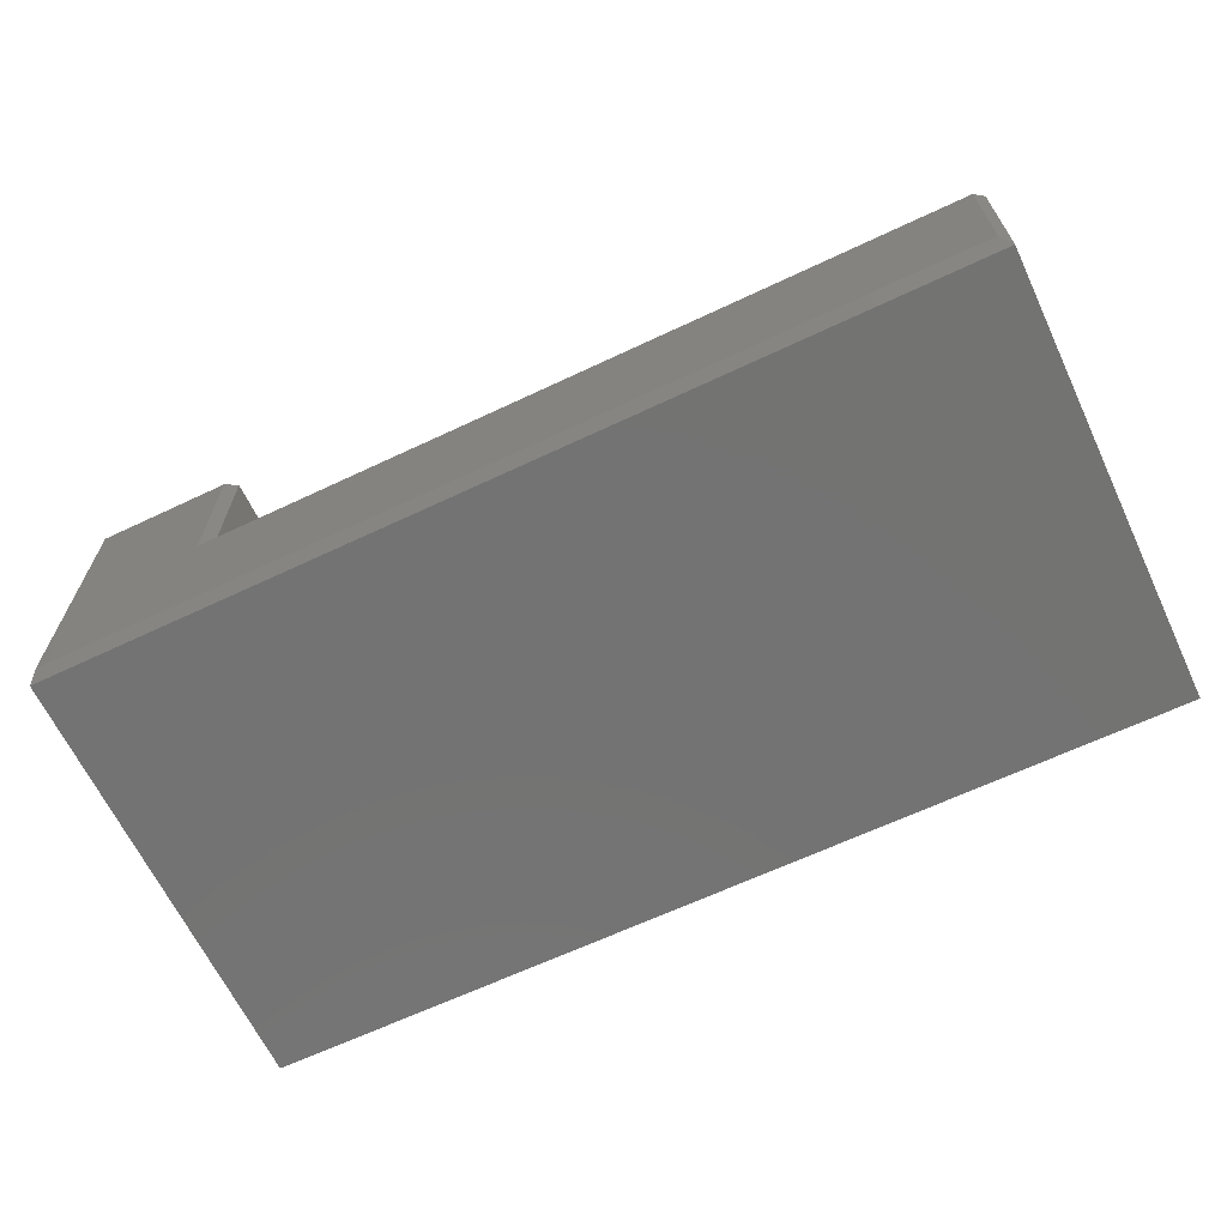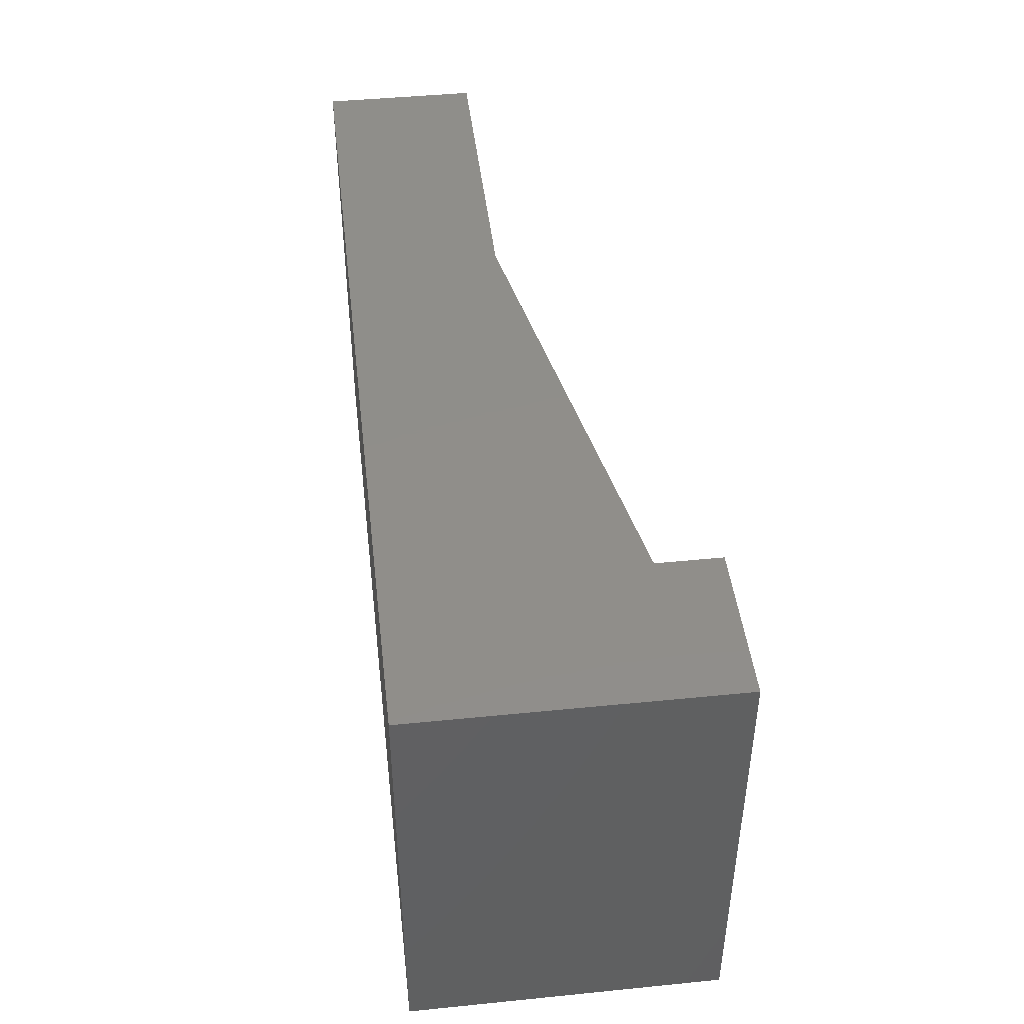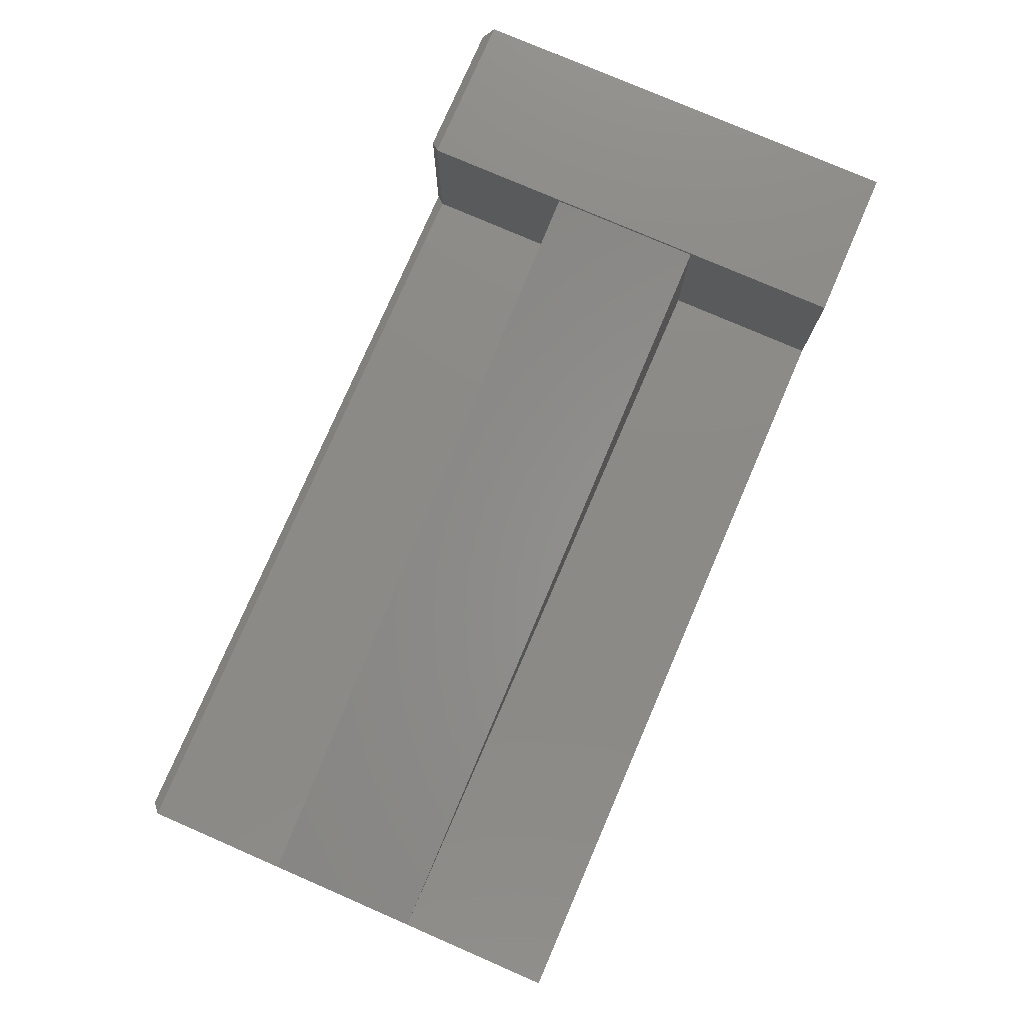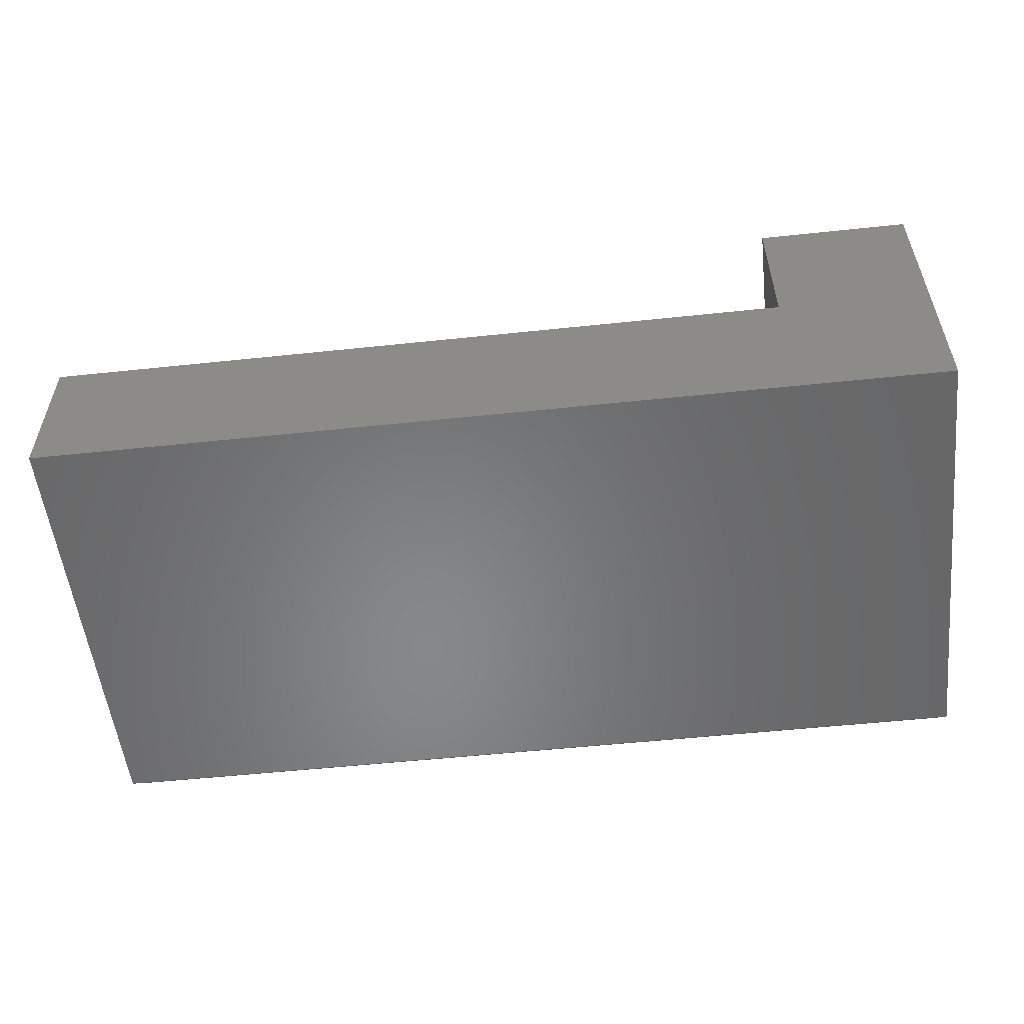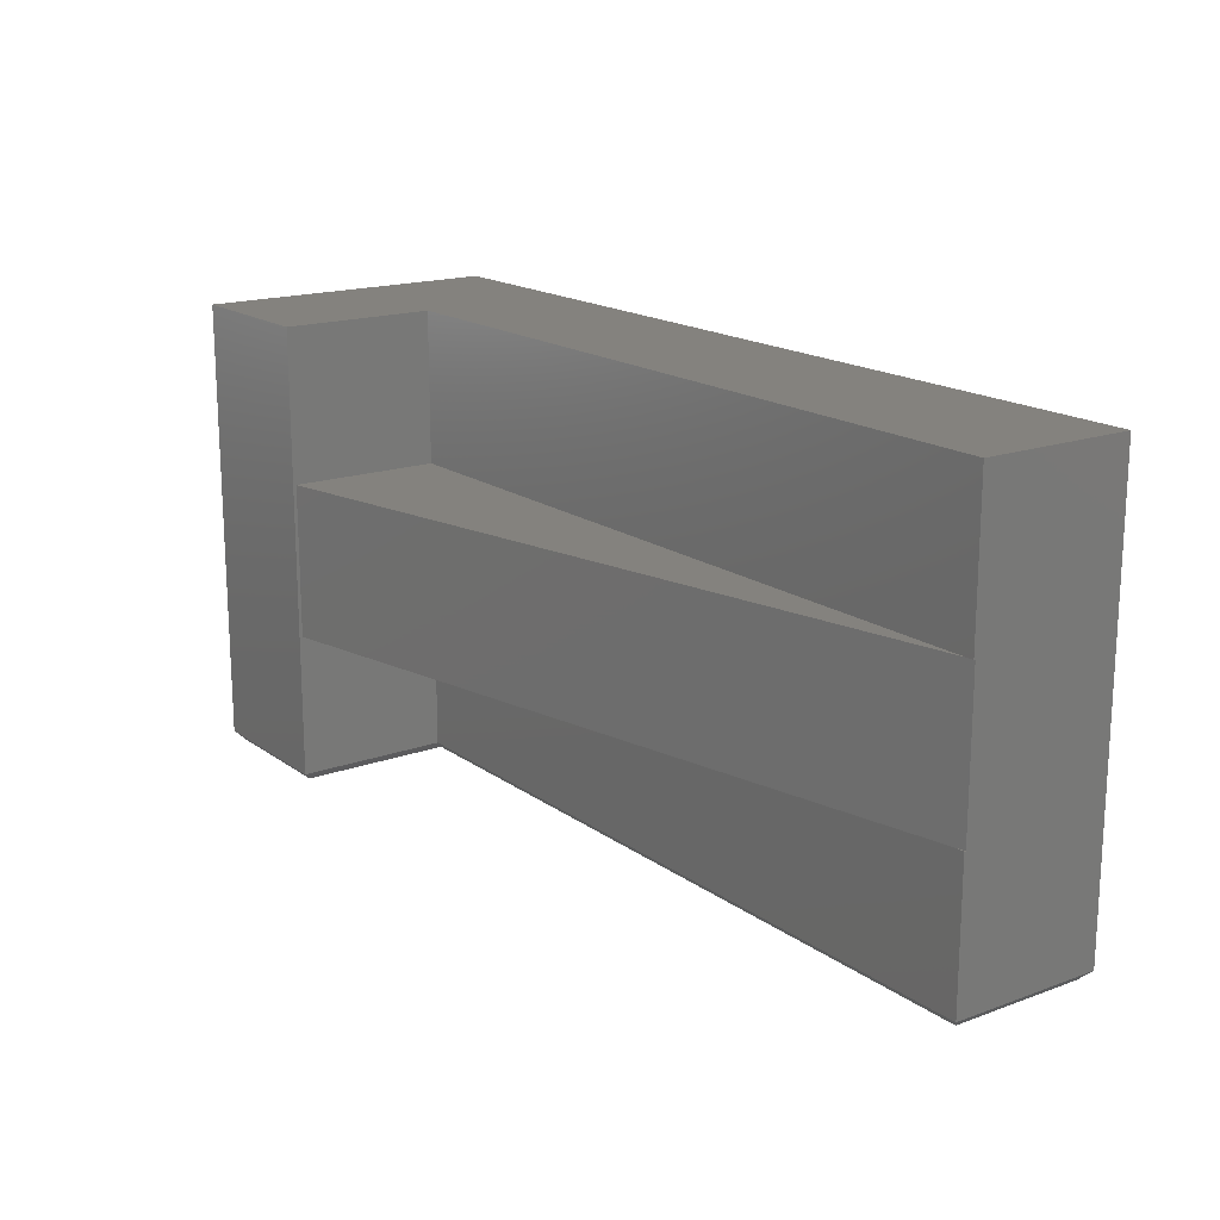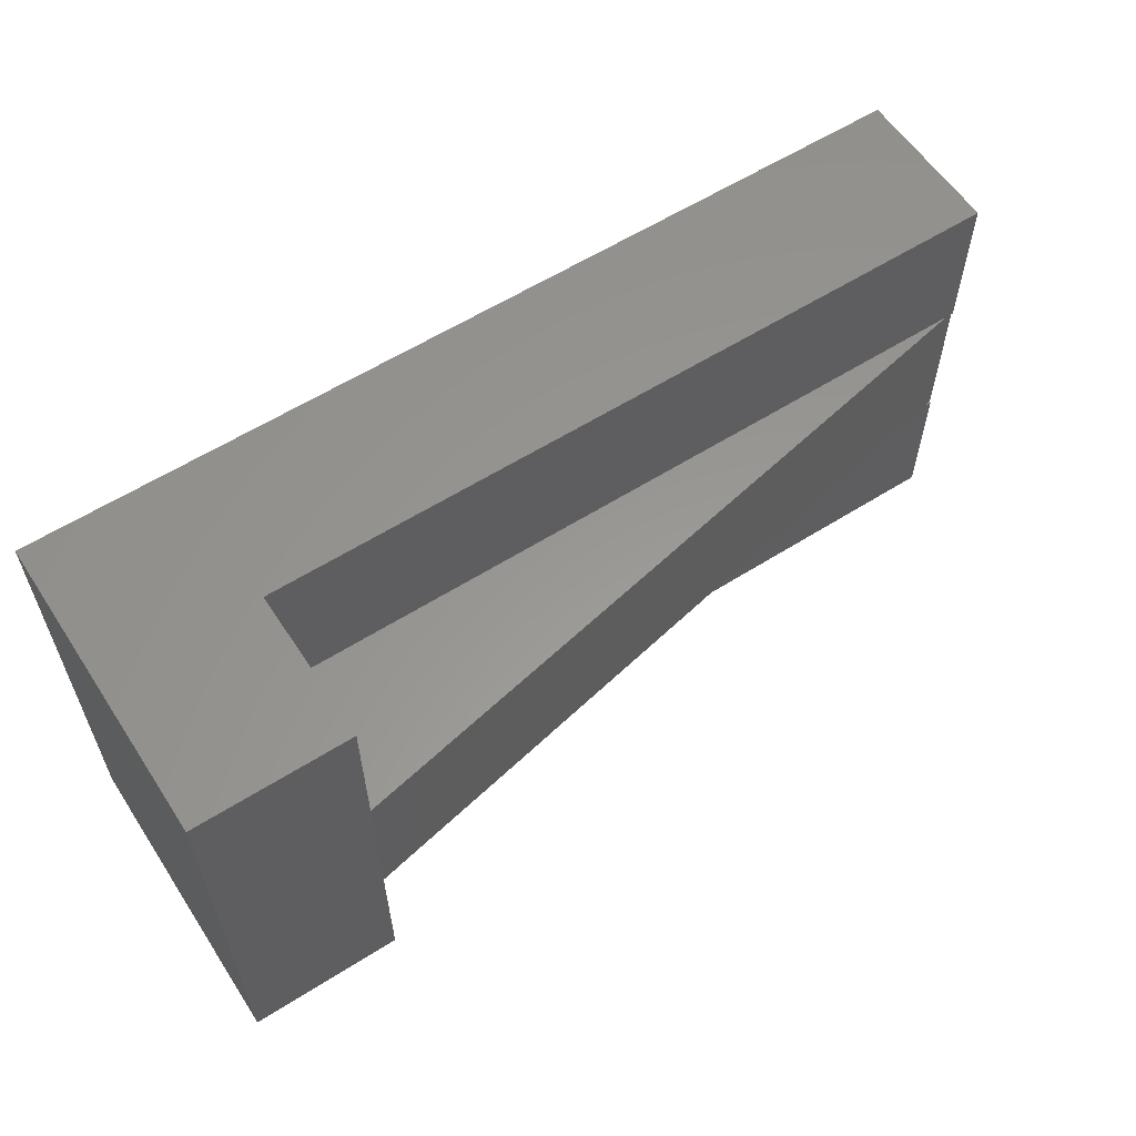
<metadata>
{"format":"stl","ext":"stl","renderer":"f3d","projection":"perspective","resolution":1024,"background":"white","views":[{"elev":-65.2,"azim":25.4,"up":"+Z"},{"elev":45.2,"azim":-96.6,"up":"+Y"},{"elev":77.9,"azim":113.4,"up":"+Z"},{"elev":-54.3,"azim":-173.6,"up":"+Z"},{"elev":17.2,"azim":54.2,"up":"+Y"},{"elev":59.0,"azim":-33.1,"up":"+Y"}]}
</metadata>
<code>
# stl→obj: 28 verts, 52 faces
v 0.75 -0.25 0.125
v 0.75 -0.125 0.125
v 0.7434 -0.25 0.1263
v 0.7434 -0.125 0.1263
v 0.1263 -0.25 0.25
v 0.1263 -0.125 0.25
v 0.75 -0.25 0.1263
v 0.75 -0.125 0.1263
v 0.75 -0.3672 0.1263
v 0.75 -0.3672 -4.592e-17
v 0.75 0 -4.592e-17
v 0.75 0 0.1263
v 0.1263 -0.3672 0.2526
v 0.1263 -0.3672 0.1263
v 0.1263 -0.25 0.1263
v 0.1263 0 0.2526
v 0.1263 0 0.1263
v 0.1263 -0.125 0.1263
v 0.1185 -0.375 0.2448
v 0.007812 -0.375 0.2448
v 0.1185 -0.375 0.1185
v 0.007812 -0.375 0.007812
v 0.7422 -0.375 0.1185
v 0.7422 -0.375 0.007812
v 1.547e-17 0 0.2526
v 0 0 0
v 1.547e-17 -0.3672 0.2526
v 0 -0.3672 0
f 1 2 3
f 3 2 4
f 3 4 5
f 5 4 6
f 7 1 3
f 4 2 8
f 9 1 7
f 9 10 1
f 11 12 8
f 11 8 2
f 11 2 1
f 11 1 10
f 13 14 15
f 13 15 5
f 13 5 6
f 13 6 16
f 17 16 18
f 18 16 6
f 5 15 3
f 4 18 6
f 15 14 3
f 3 14 9
f 3 9 7
f 17 18 4
f 17 4 8
f 17 8 12
f 19 20 21
f 21 20 22
f 21 22 23
f 23 22 24
f 25 26 27
f 27 26 28
f 16 25 13
f 13 25 27
f 28 26 10
f 10 26 11
f 13 27 19
f 19 27 20
f 14 13 21
f 21 13 19
f 9 14 23
f 23 14 21
f 10 9 24
f 24 9 23
f 28 10 22
f 22 10 24
f 27 28 20
f 20 28 22
f 16 17 25
f 25 17 26
f 17 12 26
f 26 12 11

</code>
